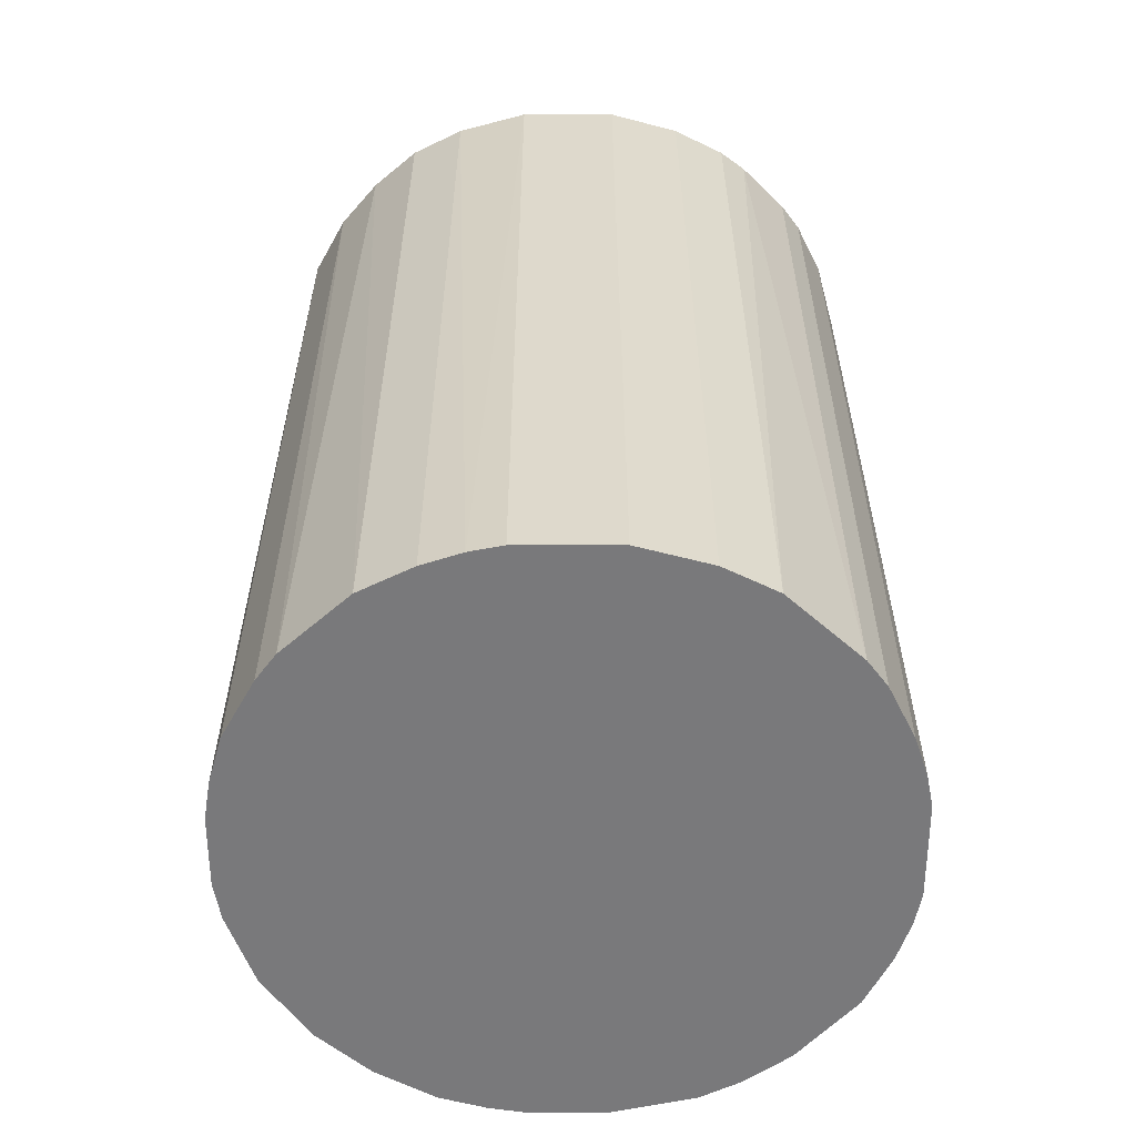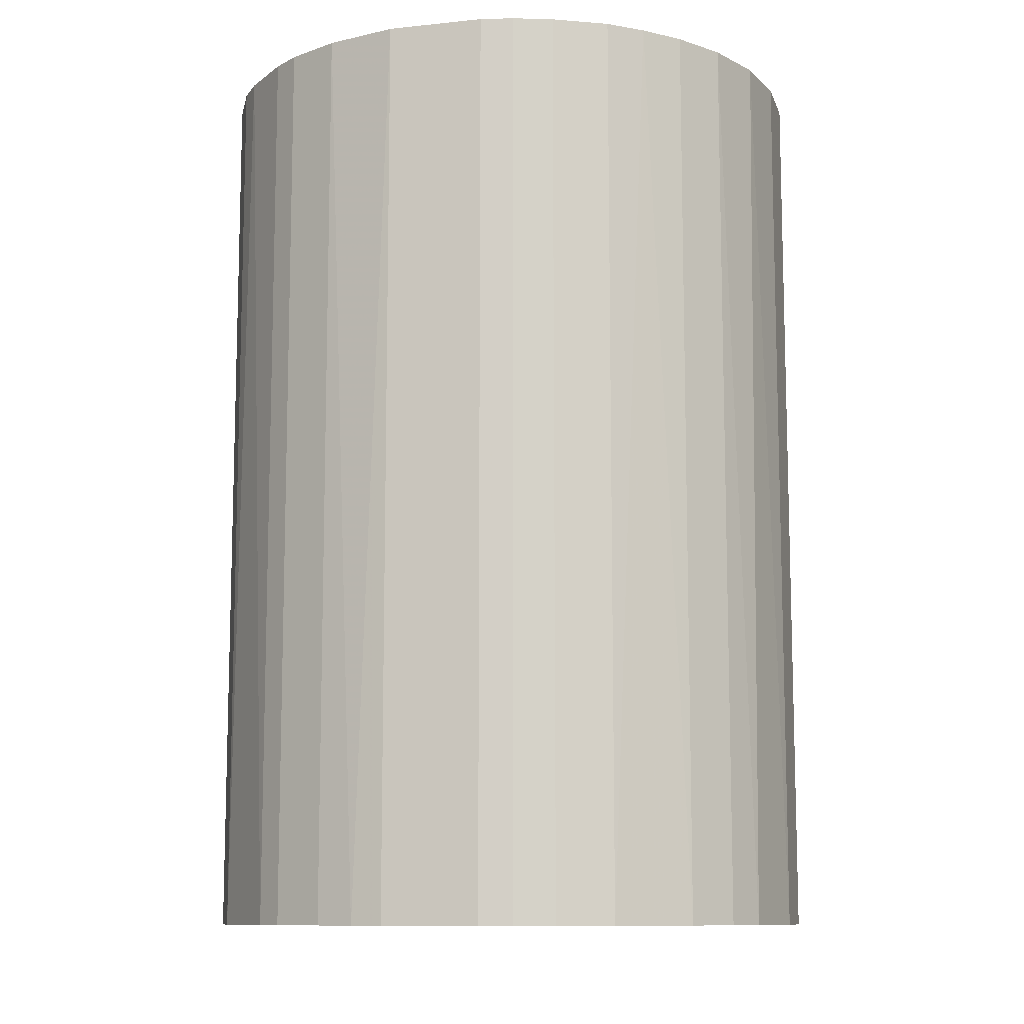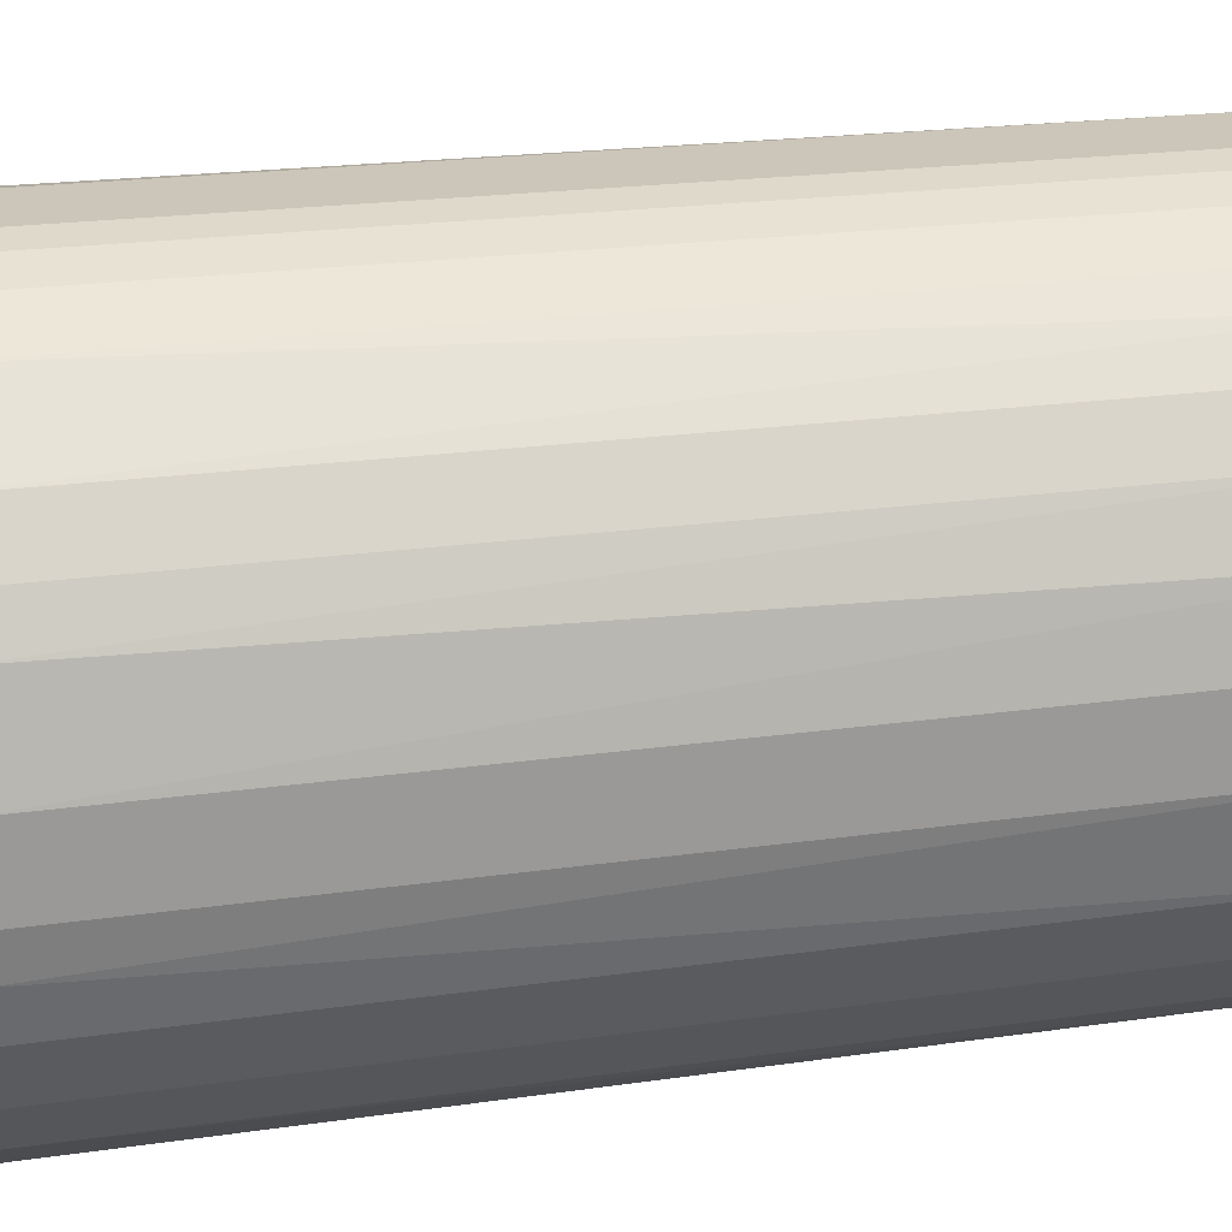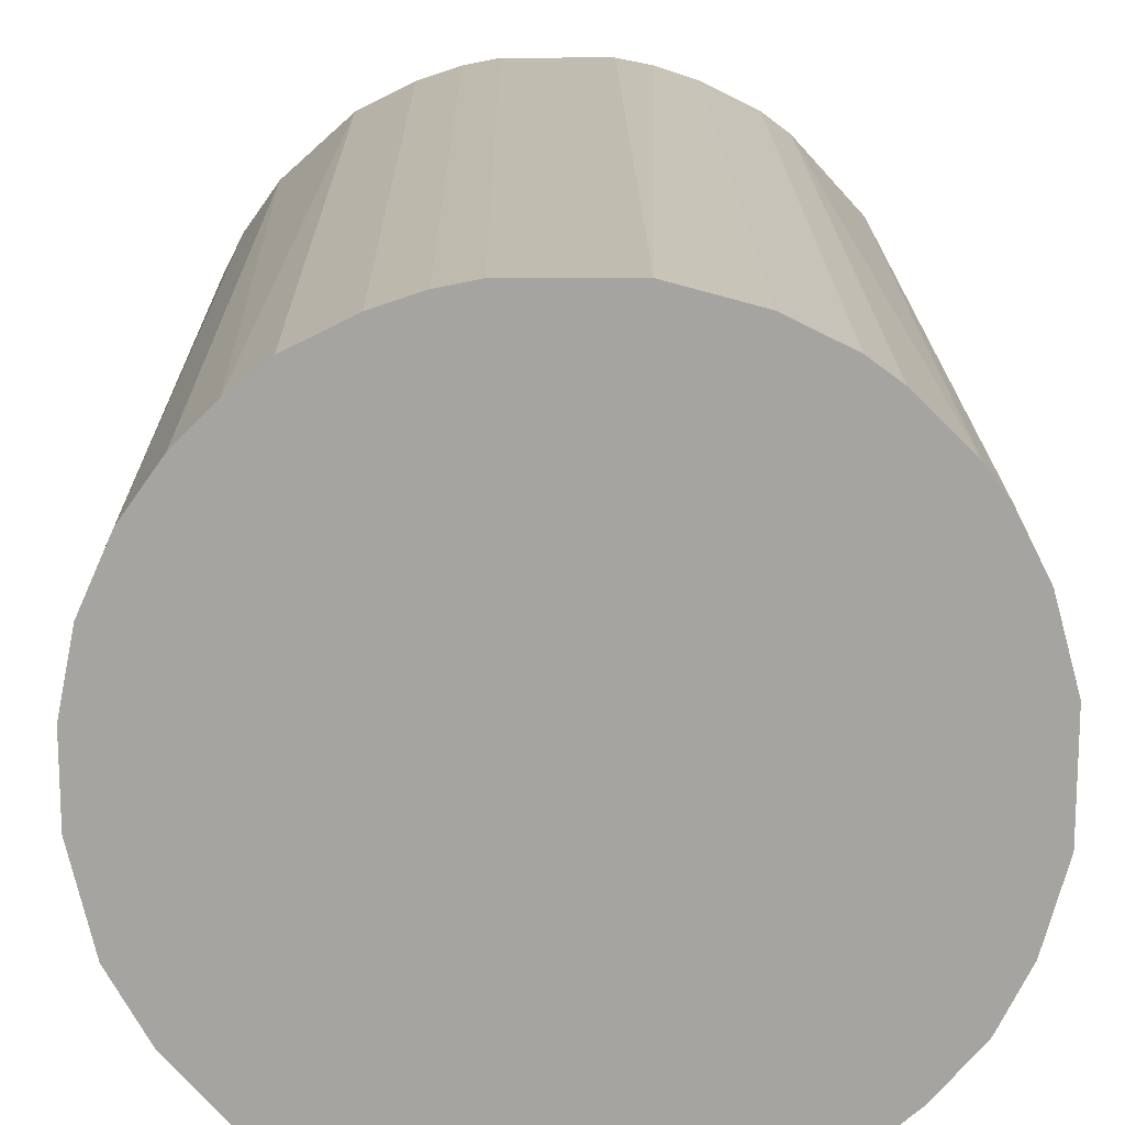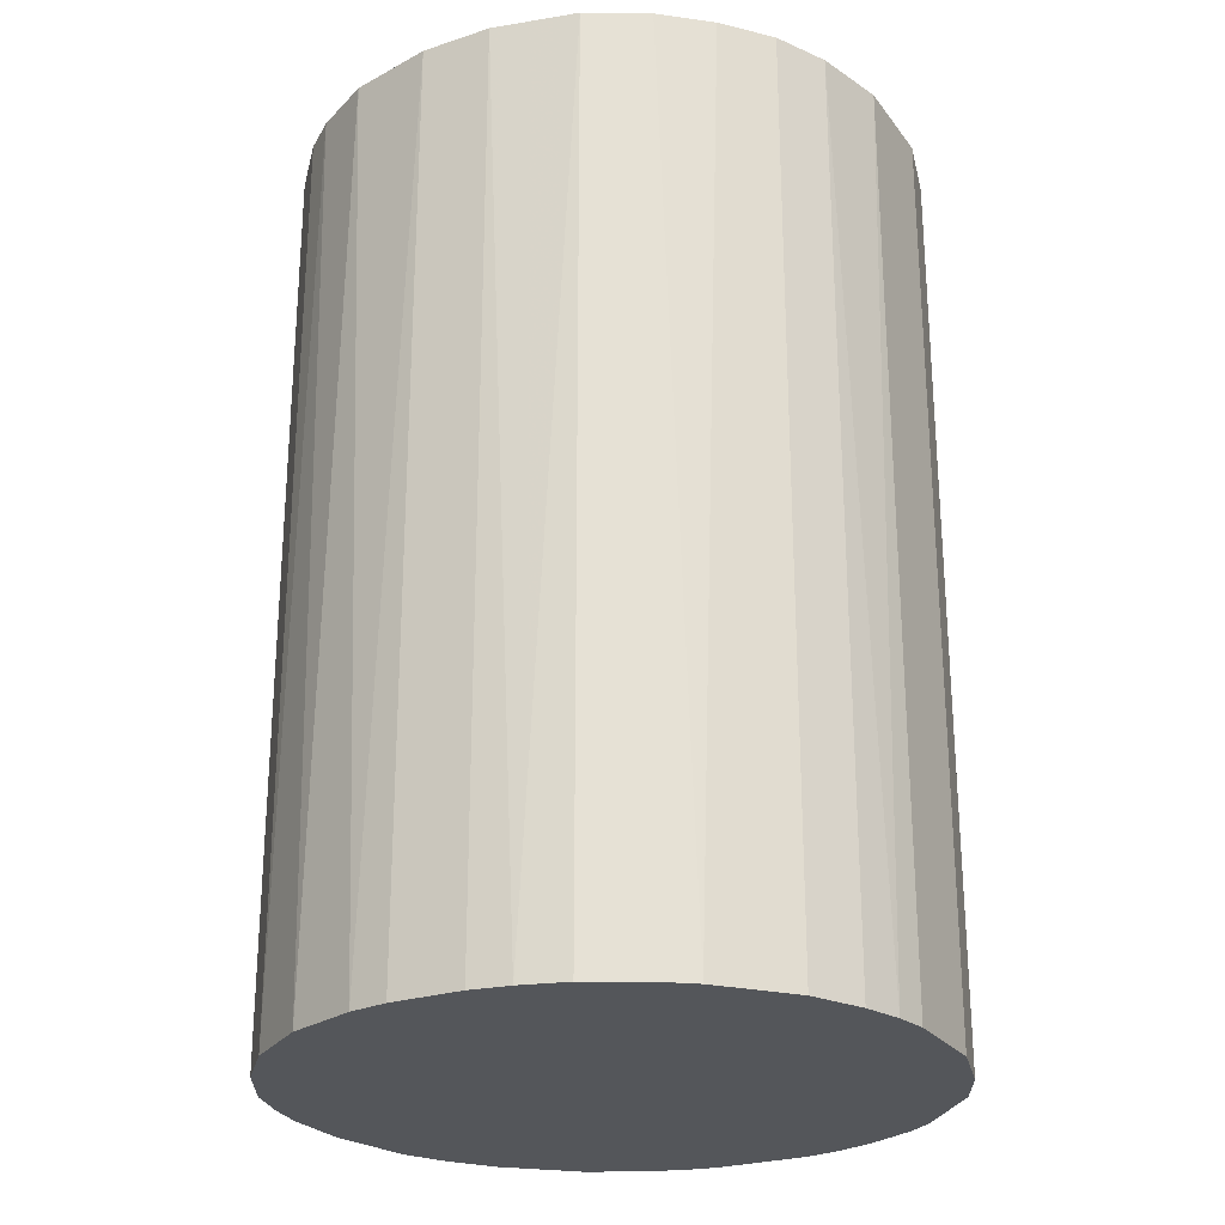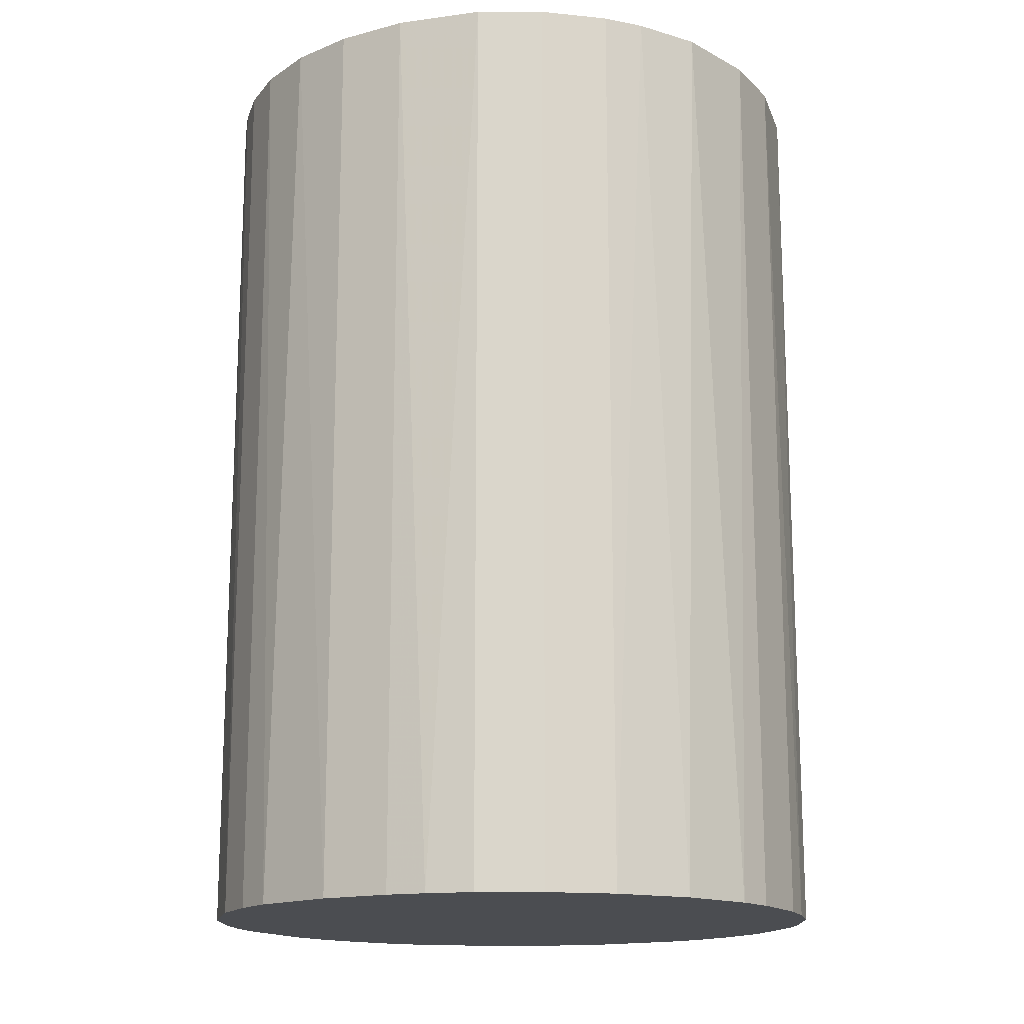
<metadata>
{"format":"obj","ext":"obj","renderer":"f3d","projection":"perspective","resolution":1024,"background":"white","views":[{"elev":-57.9,"azim":90.0,"up":"+Z"},{"elev":-10.5,"azim":-165.1,"up":"+Z"},{"elev":20.8,"azim":-104.7,"up":"+Y"},{"elev":16.6,"azim":-0.5,"up":"+Y"},{"elev":-25.3,"azim":28.0,"up":"+Z"},{"elev":-15.9,"azim":-60.9,"up":"+Z"}]}
</metadata>
<code>
o convex_0
v 0.00482 0.03092 0.04598
v -0.003654 -0.03105 -0.04598
v -0.007567 -0.0304 -0.04598
v -0.003654 -0.03105 0.04598
v 0.03092 -0.004959 -0.04598
v -0.02714 0.01591 -0.04598
v -0.03105 -0.003655 0.04598
v 0.02896 -0.01213 0.04598
v 0.01982 0.02439 -0.04598
v 0.02896 0.012 0.04598
v -0.02583 -0.018 -0.04598
v -0.02062 0.02374 0.04598
v -0.008222 0.03026 -0.04598
v 0.01787 -0.02583 -0.04598
v -0.02127 -0.02322 0.04598
v 0.012 -0.0291 0.04598
v -0.03105 -0.003655 -0.04598
v -0.02974 0.01004 0.04598
v 0.02896 0.012 -0.04598
v 0.01982 0.02439 0.04598
v 0.008084 0.03026 -0.04598
v -0.008222 0.03026 0.04598
v -0.01735 0.02634 -0.04598
v 0.03092 0.00482 0.04598
v 0.02635 -0.01735 -0.04598
v 0.02244 -0.02192 0.04598
v -0.02909 -0.01213 0.04598
v 0.007428 -0.0304 -0.04598
v -0.01474 -0.02779 -0.04598
v -0.01213 -0.0291 0.04598
v -0.03105 0.003516 -0.04598
v 0.02635 0.01721 -0.04598
v 0.012 0.02895 0.04598
v 0.03092 0.00482 -0.04598
v 0.03092 -0.004959 0.04598
v 0.003516 -0.03105 0.04598
v -0.02714 0.01591 0.04598
v 0.02439 0.01982 0.04598
v -0.004958 0.03092 -0.04598
v -0.02909 -0.01213 -0.04598
v -0.02388 0.02048 -0.04598
v -0.02127 -0.02322 -0.04598
v -0.01213 0.02896 0.04598
v 0.01721 0.02634 -0.04598
v -0.02909 0.012 -0.04598
v -0.02583 -0.018 0.04598
v -0.03105 0.003516 0.04598
v 0.02635 -0.01735 0.04598
v 0.02896 -0.01213 -0.04598
v 0.01787 -0.02583 0.04598
v 0.012 -0.0291 -0.04598
v -0.01801 -0.02583 0.04598
v 0.02048 -0.02387 -0.04598
v -0.004958 0.03092 0.04598
v 0.00482 0.03092 -0.04598
v -0.01735 0.02634 0.04598
v 0.003516 -0.03105 -0.04598
v -0.02388 0.02048 0.04598
v -0.0304 -0.007567 -0.04598
v -0.01213 0.02896 -0.04598
v 0.02635 0.01721 0.04598
v 0.01721 0.02634 0.04598
v 0.03026 -0.008222 -0.04598
v 0.012 0.02895 -0.04598
f 33 44 64
f 3 2 4
f 2 3 5
f 5 3 6
f 4 1 7
f 1 4 8
f 5 6 9
f 1 8 10
f 6 3 11
f 7 1 12
f 9 6 13
f 2 5 14
f 4 7 15
f 8 4 16
f 6 11 17
f 7 12 18
f 5 9 19
f 1 10 20
f 9 13 21
f 12 1 22
f 13 6 23
f 10 8 24
f 19 10 24
f 14 5 25
f 8 16 26
f 15 7 27
f 2 14 28
f 11 3 29
f 3 4 30
f 4 15 30
f 29 3 30
f 6 17 31
f 17 7 31
f 19 9 32
f 10 19 32
f 1 20 33
f 21 1 33
f 5 19 34
f 24 5 34
f 19 24 34
f 5 24 35
f 24 8 35
f 4 2 36
f 16 4 36
f 28 16 36
f 18 12 37
f 9 20 38
f 20 10 38
f 32 9 38
f 21 13 39
f 13 22 39
f 17 11 40
f 11 27 40
f 23 6 41
f 12 23 41
f 6 37 41
f 15 11 42
f 11 29 42
f 12 22 43
f 22 13 43
f 20 9 44
f 9 21 44
f 6 31 45
f 31 18 45
f 37 6 45
f 18 37 45
f 11 15 46
f 15 27 46
f 27 11 46
f 7 18 47
f 31 7 47
f 18 31 47
f 25 8 48
f 26 25 48
f 8 26 48
f 25 5 49
f 8 25 49
f 16 14 50
f 26 16 50
f 14 16 51
f 28 14 51
f 16 28 51
f 30 15 52
f 29 30 52
f 15 42 52
f 42 29 52
f 14 25 53
f 25 26 53
f 50 14 53
f 26 50 53
f 22 1 54
f 1 39 54
f 39 22 54
f 1 21 55
f 39 1 55
f 21 39 55
f 23 12 56
f 12 43 56
f 43 23 56
f 2 28 57
f 36 2 57
f 28 36 57
f 37 12 58
f 12 41 58
f 41 37 58
f 7 17 59
f 27 7 59
f 17 40 59
f 40 27 59
f 13 23 60
f 43 13 60
f 23 43 60
f 10 32 61
f 38 10 61
f 32 38 61
f 33 20 62
f 20 44 62
f 44 33 62
f 5 35 63
f 35 8 63
f 49 5 63
f 8 49 63
f 21 33 64
f 44 21 64

</code>
